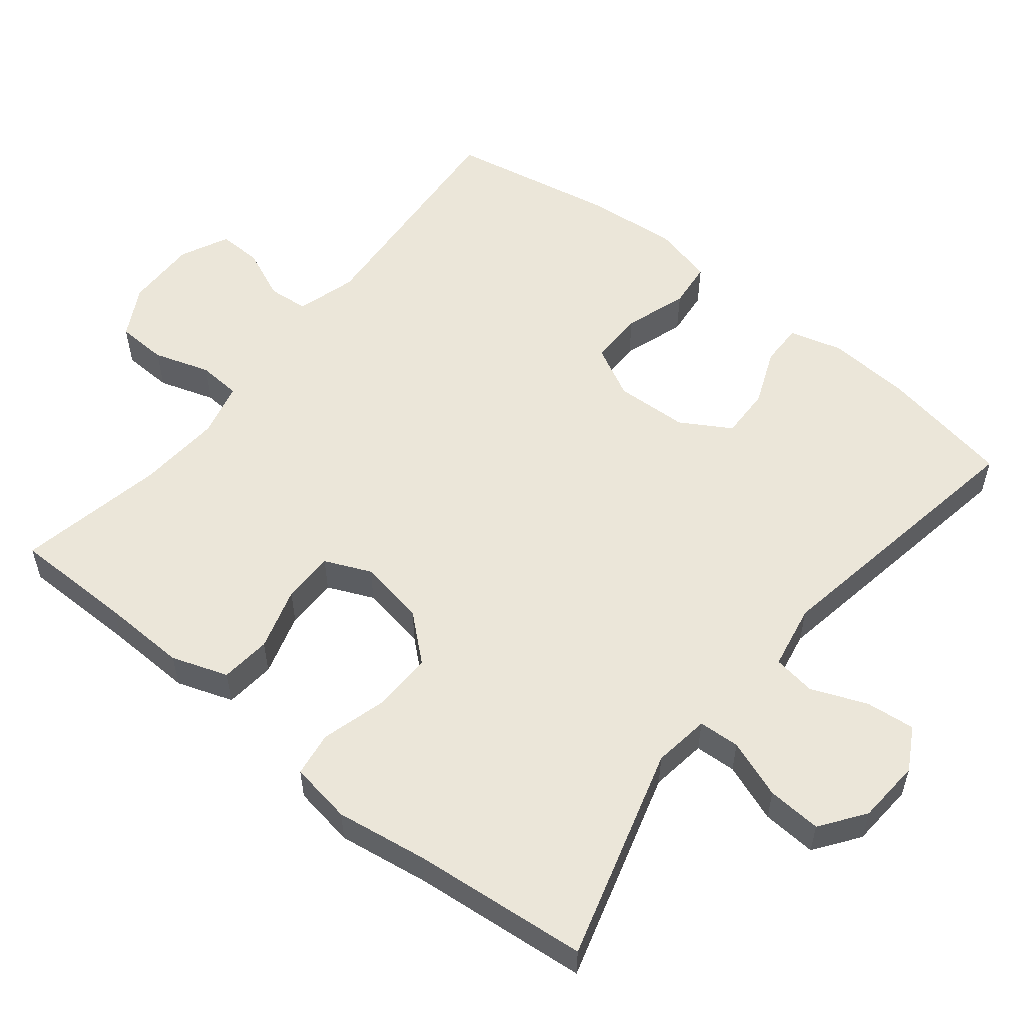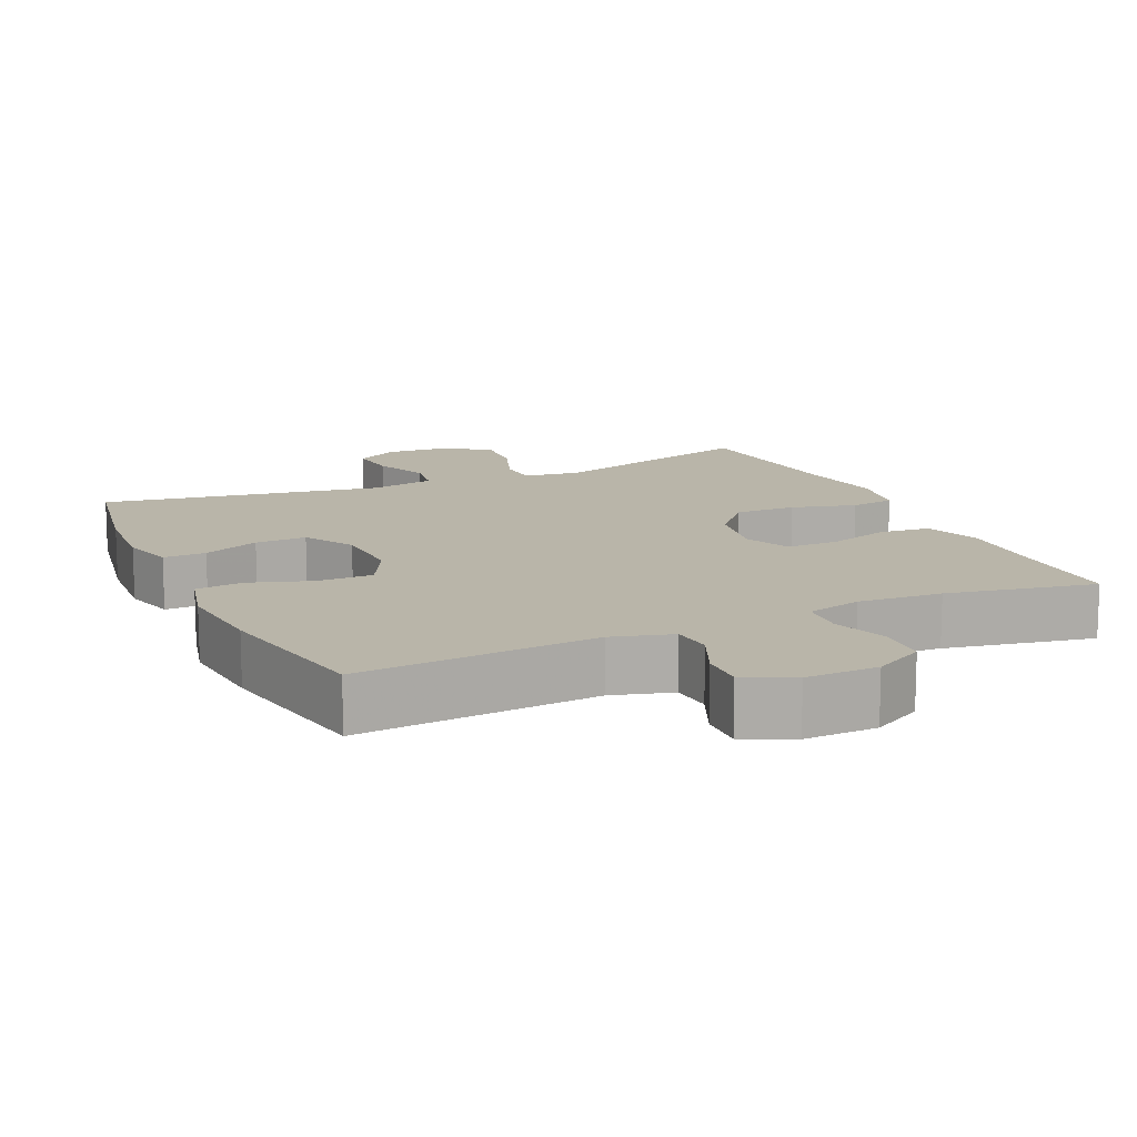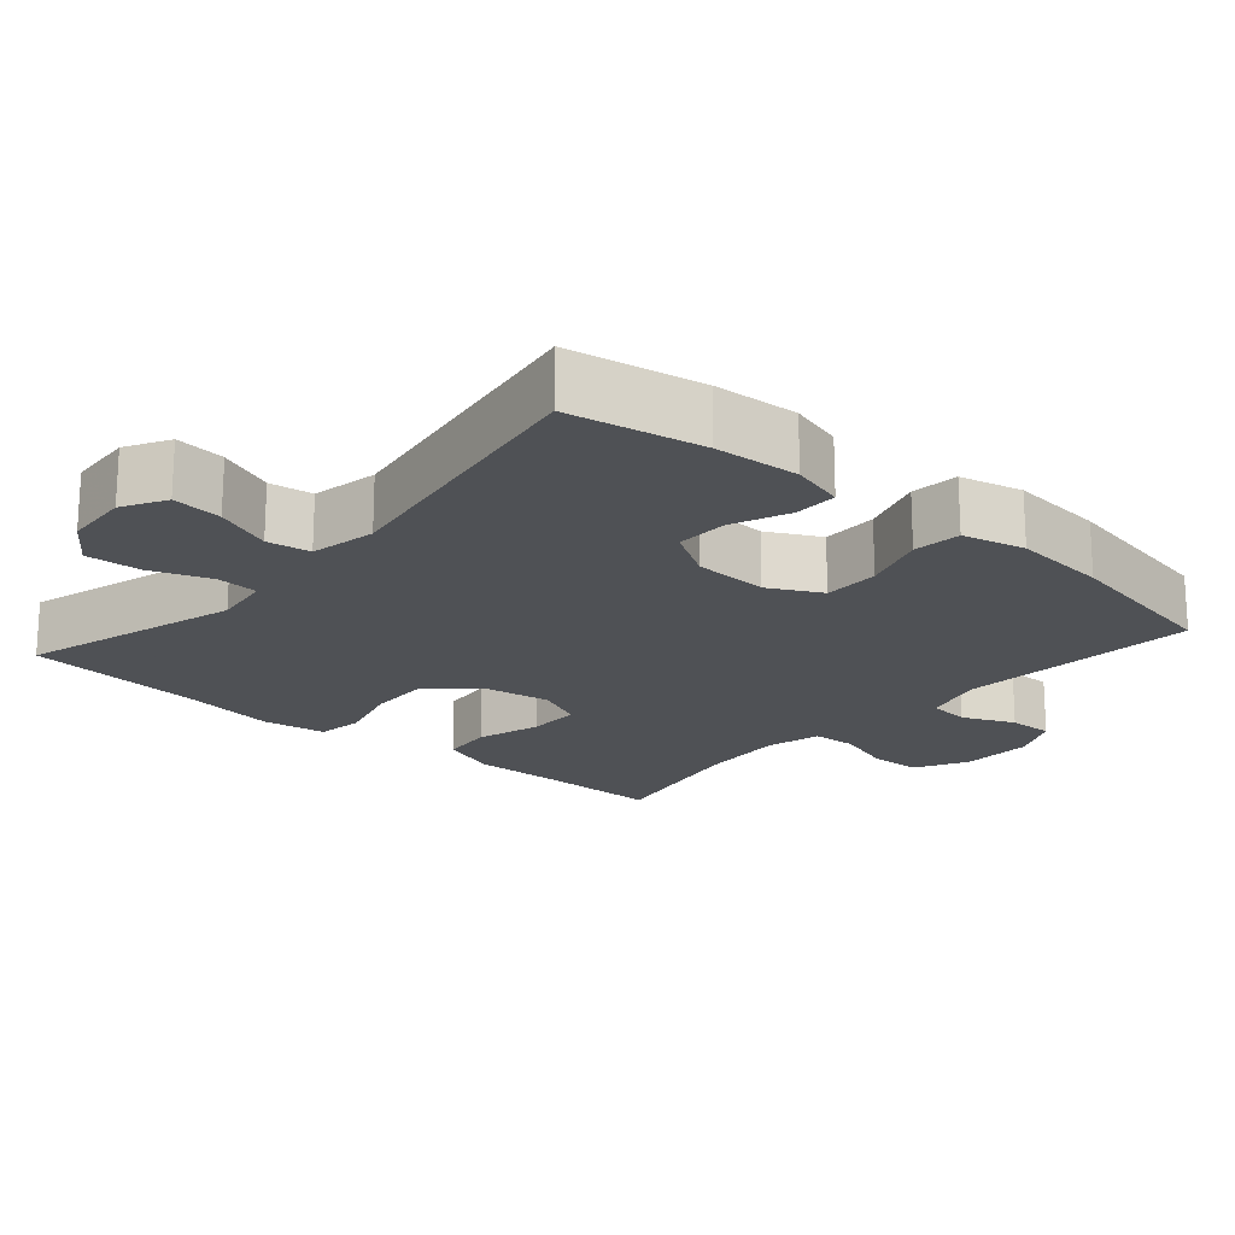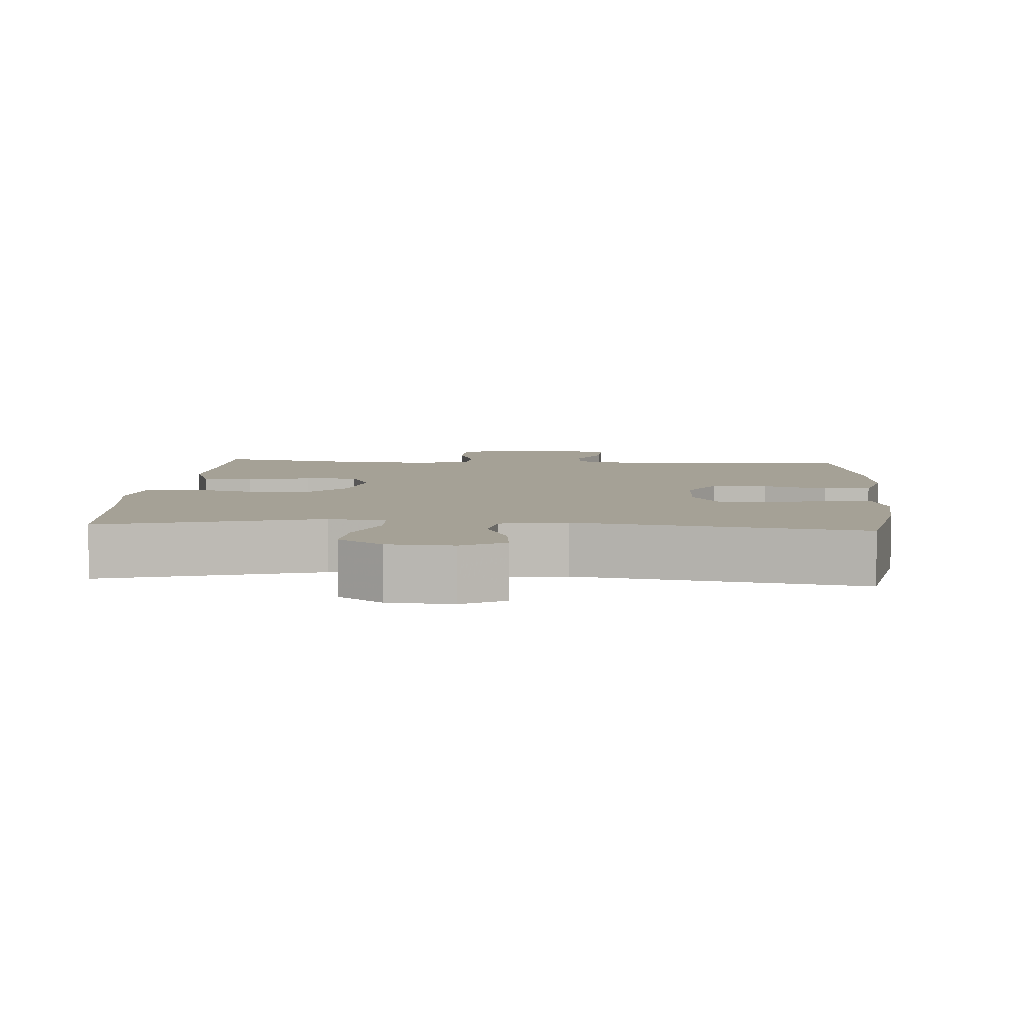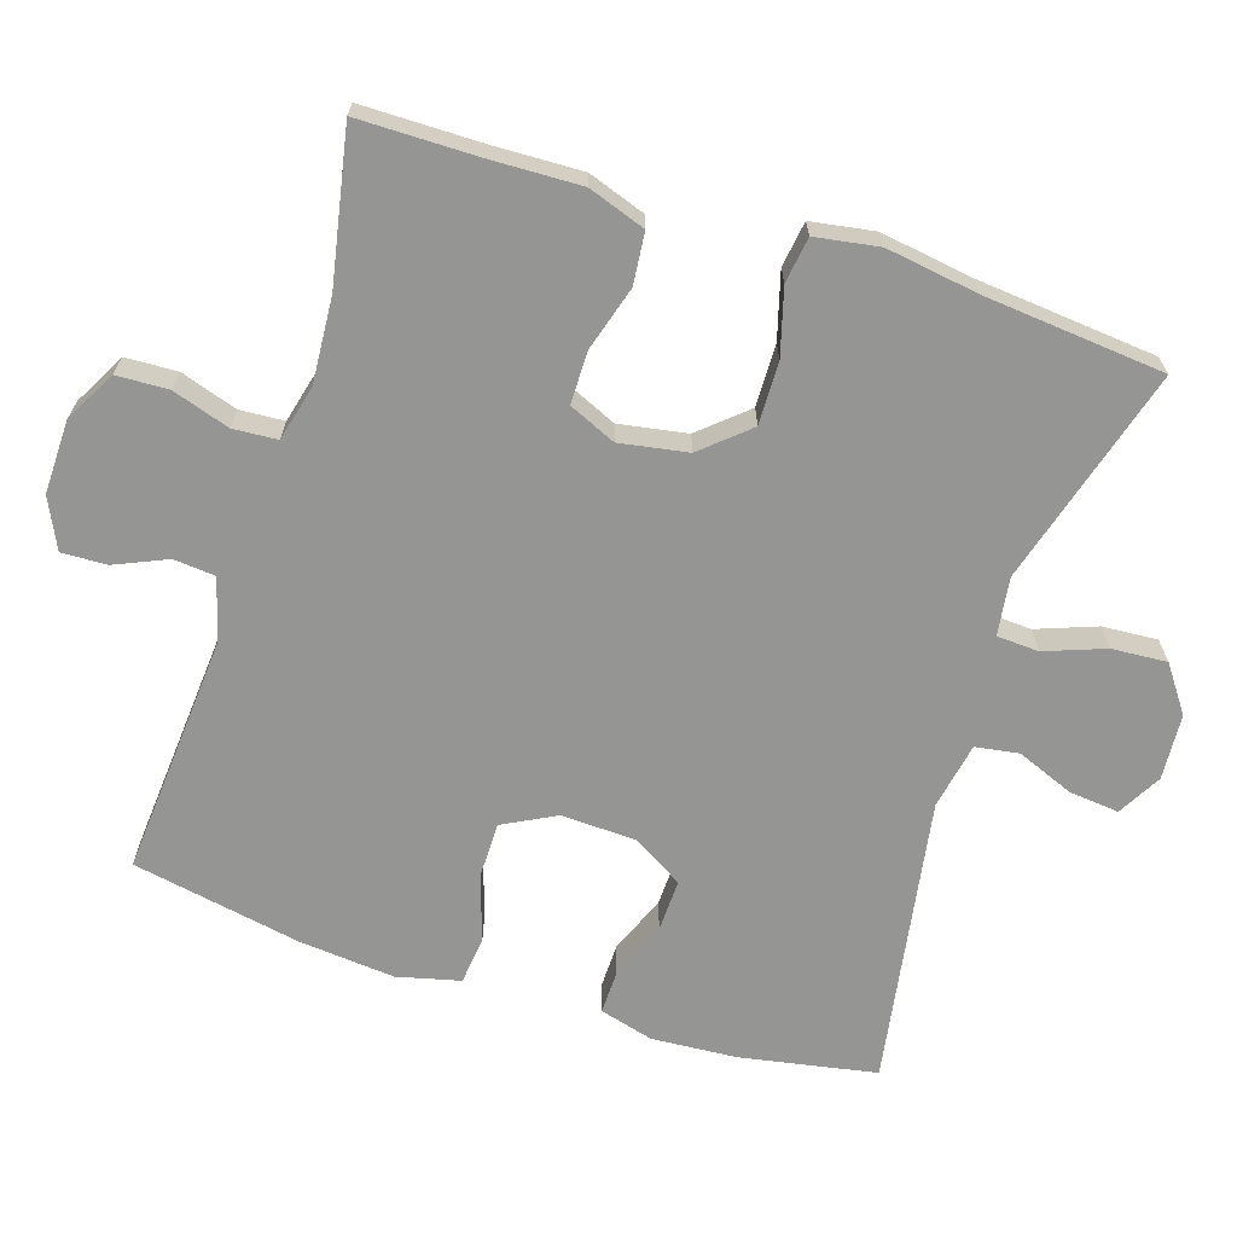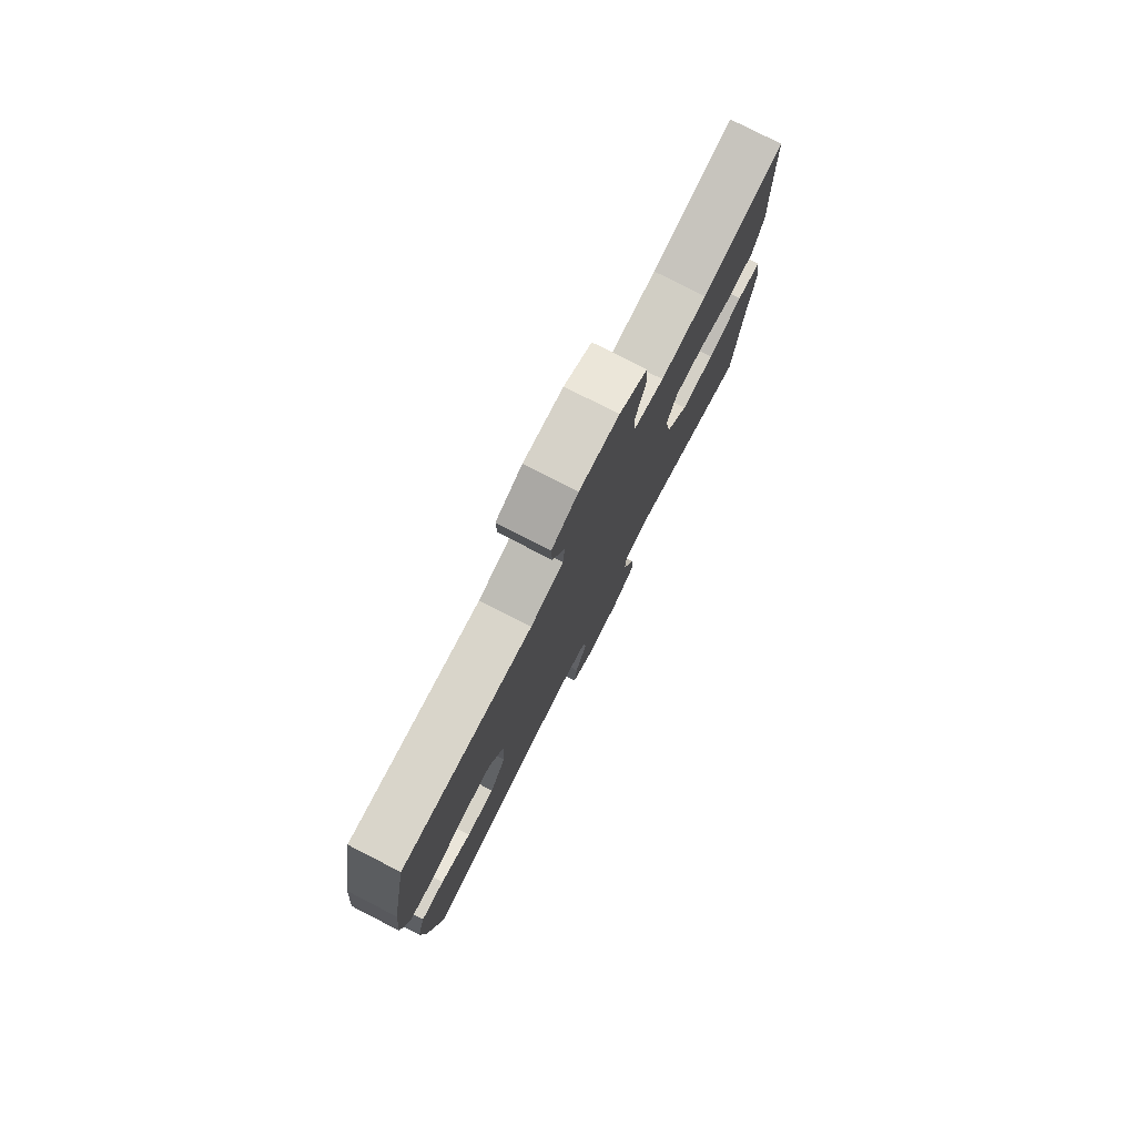
<metadata>
{"format":"obj","ext":"obj","renderer":"f3d","projection":"perspective","resolution":1024,"background":"white","views":[{"elev":55.3,"azim":128.7,"up":"+Y"},{"elev":13.4,"azim":-24.6,"up":"+Y"},{"elev":-19.5,"azim":-131.2,"up":"+Y"},{"elev":6.1,"azim":-175.9,"up":"+Y"},{"elev":-67.3,"azim":72.2,"up":"+Y"},{"elev":78.8,"azim":-62.9,"up":"+Z"}]}
</metadata>
<code>
v 0.5 0.07 -0.5
v 0.204 0.07 -0.415
v 0.126 0.07 -0.426
v 0.123 0.07 -0.483
v 0.153 0.07 -0.564
v 0.158 0.07 -0.639
v 0.097 0.07 -0.683
v 0.008 0.07 -0.689
v -0.051 0.07 -0.656
v -0.044 0.07 -0.588
v -0.013 0.07 -0.511
v -0.022 0.07 -0.452
v -0.112 0.07 -0.435
v -0.5 0.07 -0.5
v -0.534 0.07 -0.317
v -0.542 0.07 -0.201
v -0.522 0.07 -0.128
v -0.463 0.07 -0.129
v -0.385 0.07 -0.161
v -0.314 0.07 -0.163
v -0.273 0.07 -0.094
v -0.269 0.07 0.007
v -0.306 0.07 0.078
v -0.382 0.07 0.078
v -0.469 0.07 0.049
v -0.534 0.07 0.056
v -0.555 0.07 0.141
v -0.543 0.07 0.271
v -0.5 0.07 0.5
v -0.171 0.07 0.475
v -0.088 0.07 0.499
v -0.083 0.07 0.555
v -0.114 0.07 0.626
v -0.116 0.07 0.687
v -0.049 0.07 0.719
v 0.051 0.07 0.717
v 0.121 0.07 0.679
v 0.124 0.07 0.609
v 0.099 0.07 0.531
v 0.103 0.07 0.471
v 0.179 0.07 0.452
v 0.295 0.07 0.46
v 0.5 0.07 0.5
v 0.501 0.07 0.334
v 0.505 0.07 0.216
v 0.478 0.07 0.138
v 0.408 0.07 0.131
v 0.321 0.07 0.157
v 0.249 0.07 0.157
v 0.221 0.07 0.093
v 0.237 0.07 0.001
v 0.292 0.07 -0.062
v 0.377 0.07 -0.06
v 0.466 0.07 -0.035
v 0.528 0.07 -0.044
v 0.542 0.07 -0.13
v 0.523 0.07 -0.257
v 0.5 0 -0.5
v 0.204 0 -0.415
v 0.126 0 -0.426
v 0.123 0 -0.483
v 0.153 0 -0.564
v 0.158 0 -0.639
v 0.097 0 -0.683
v 0.008 0 -0.689
v -0.051 0 -0.656
v -0.044 0 -0.588
v -0.013 0 -0.511
v -0.022 0 -0.452
v -0.112 0 -0.435
v -0.5 0 -0.5
v -0.534 0 -0.317
v -0.542 0 -0.201
v -0.522 0 -0.128
v -0.463 0 -0.129
v -0.385 0 -0.161
v -0.314 0 -0.163
v -0.273 0 -0.094
v -0.269 0 0.007
v -0.306 0 0.078
v -0.382 0 0.078
v -0.469 0 0.049
v -0.534 0 0.056
v -0.555 0 0.141
v -0.543 0 0.271
v -0.5 0 0.5
v -0.171 0 0.475
v -0.088 0 0.499
v -0.083 0 0.555
v -0.114 0 0.626
v -0.116 0 0.687
v -0.049 0 0.719
v 0.051 0 0.717
v 0.121 0 0.679
v 0.124 0 0.609
v 0.099 0 0.531
v 0.103 0 0.471
v 0.179 0 0.452
v 0.295 0 0.46
v 0.5 0 0.5
v 0.501 0 0.334
v 0.505 0 0.216
v 0.478 0 0.138
v 0.408 0 0.131
v 0.321 0 0.157
v 0.249 0 0.157
v 0.221 0 0.093
v 0.237 0 0.001
v 0.292 0 -0.062
v 0.377 0 -0.06
v 0.466 0 -0.035
v 0.528 0 -0.044
v 0.542 0 -0.13
v 0.523 0 -0.257
f 54 55 56 57
f 53 54 57 1
f 52 53 1 2
f 51 52 2 3
f 50 51 3
f 45 46 47 48
f 44 45 48 49
f 42 43 44 49
f 41 42 49 50
f 36 37 38 39
f 36 39 40
f 35 36 40
f 32 33 34 35
f 31 32 35 40
f 30 31 40 41
f 28 29 30
f 24 25 26 27
f 23 24 27 28
f 16 17 18 19
f 16 19 20
f 13 14 15 16
f 12 13 16 20
f 8 9 10 11
f 6 7 8 11
f 4 5 6 11
f 3 4 11 12
f 23 28 30 41
f 22 23 41 50
f 21 22 50 3
f 3 12 20 21
f 114 113 112 111
f 58 114 111 110
f 59 58 110 109
f 60 59 109 108
f 60 108 107
f 105 104 103 102
f 106 105 102 101
f 106 101 100 99
f 107 106 99 98
f 96 95 94 93
f 97 96 93
f 97 93 92
f 92 91 90 89
f 97 92 89 88
f 98 97 88 87
f 87 86 85
f 84 83 82 81
f 85 84 81 80
f 76 75 74 73
f 77 76 73
f 73 72 71 70
f 77 73 70 69
f 68 67 66 65
f 68 65 64 63
f 68 63 62 61
f 69 68 61 60
f 98 87 85 80
f 107 98 80 79
f 60 107 79 78
f 78 77 69 60
f 1 58 59 2
f 2 59 60 3
f 3 60 61 4
f 4 61 62 5
f 5 62 63 6
f 6 63 64 7
f 7 64 65 8
f 8 65 66 9
f 9 66 67 10
f 10 67 68 11
f 11 68 69 12
f 12 69 70 13
f 13 70 71 14
f 14 71 72 15
f 15 72 73 16
f 16 73 74 17
f 17 74 75 18
f 18 75 76 19
f 19 76 77 20
f 20 77 78 21
f 21 78 79 22
f 22 79 80 23
f 23 80 81 24
f 24 81 82 25
f 25 82 83 26
f 26 83 84 27
f 27 84 85 28
f 28 85 86 29
f 29 86 87 30
f 30 87 88 31
f 31 88 89 32
f 32 89 90 33
f 33 90 91 34
f 34 91 92 35
f 35 92 93 36
f 36 93 94 37
f 37 94 95 38
f 38 95 96 39
f 39 96 97 40
f 40 97 98 41
f 41 98 99 42
f 42 99 100 43
f 43 100 101 44
f 44 101 102 45
f 45 102 103 46
f 46 103 104 47
f 47 104 105 48
f 48 105 106 49
f 49 106 107 50
f 50 107 108 51
f 51 108 109 52
f 52 109 110 53
f 53 110 111 54
f 54 111 112 55
f 55 112 113 56
f 56 113 114 57
f 57 114 58 1

</code>
